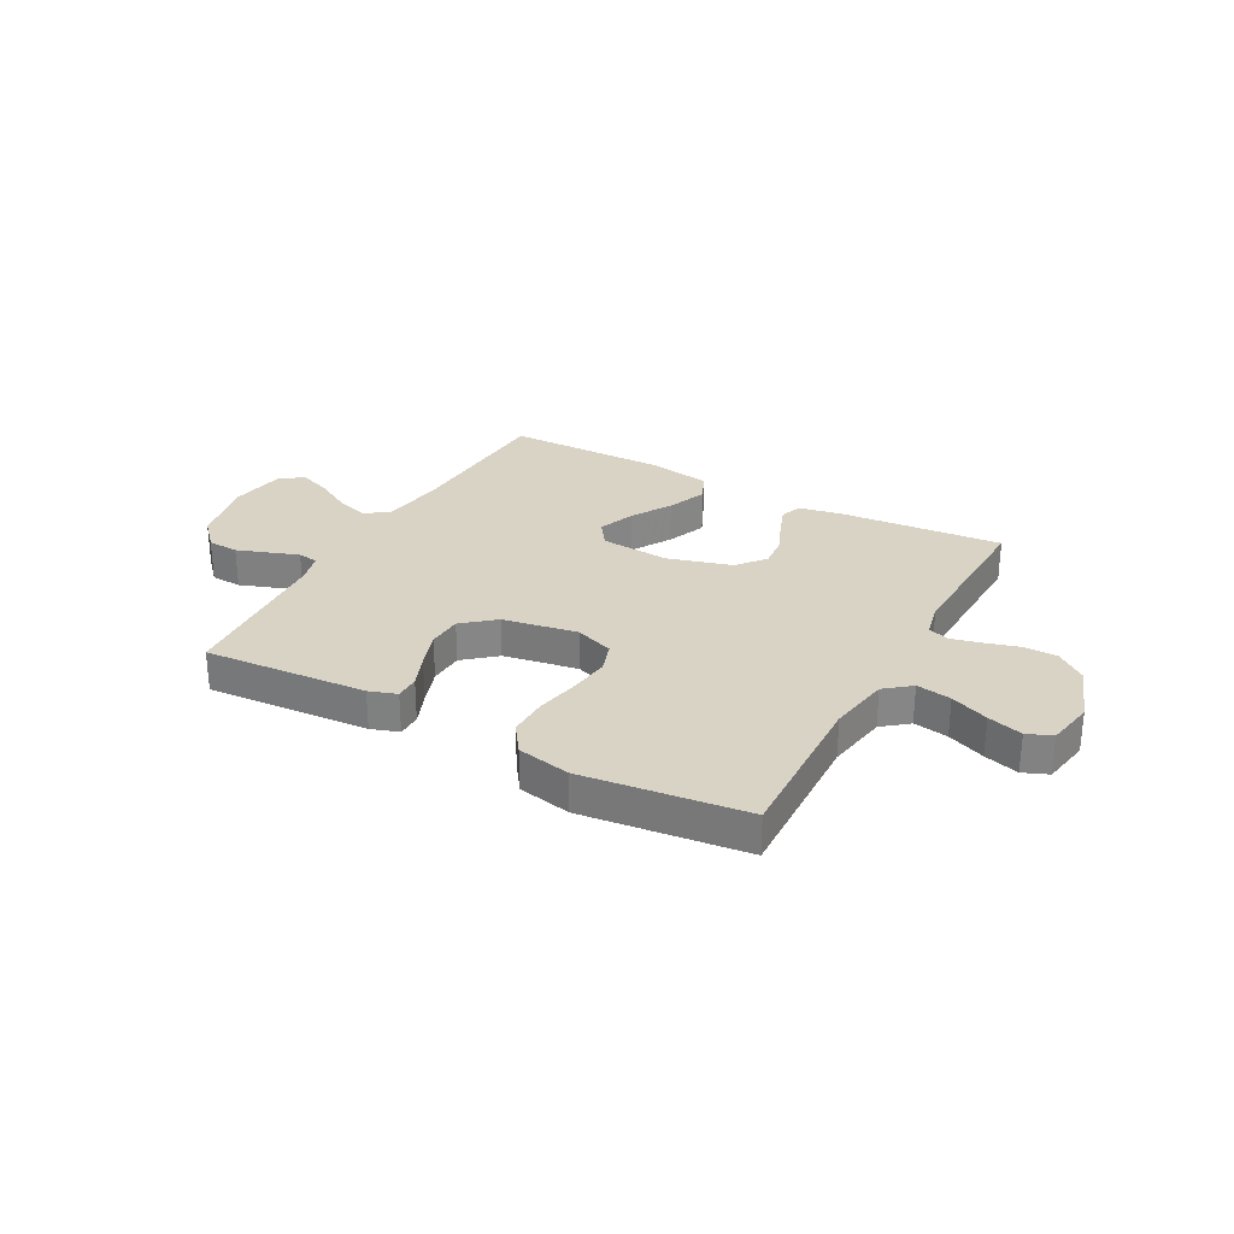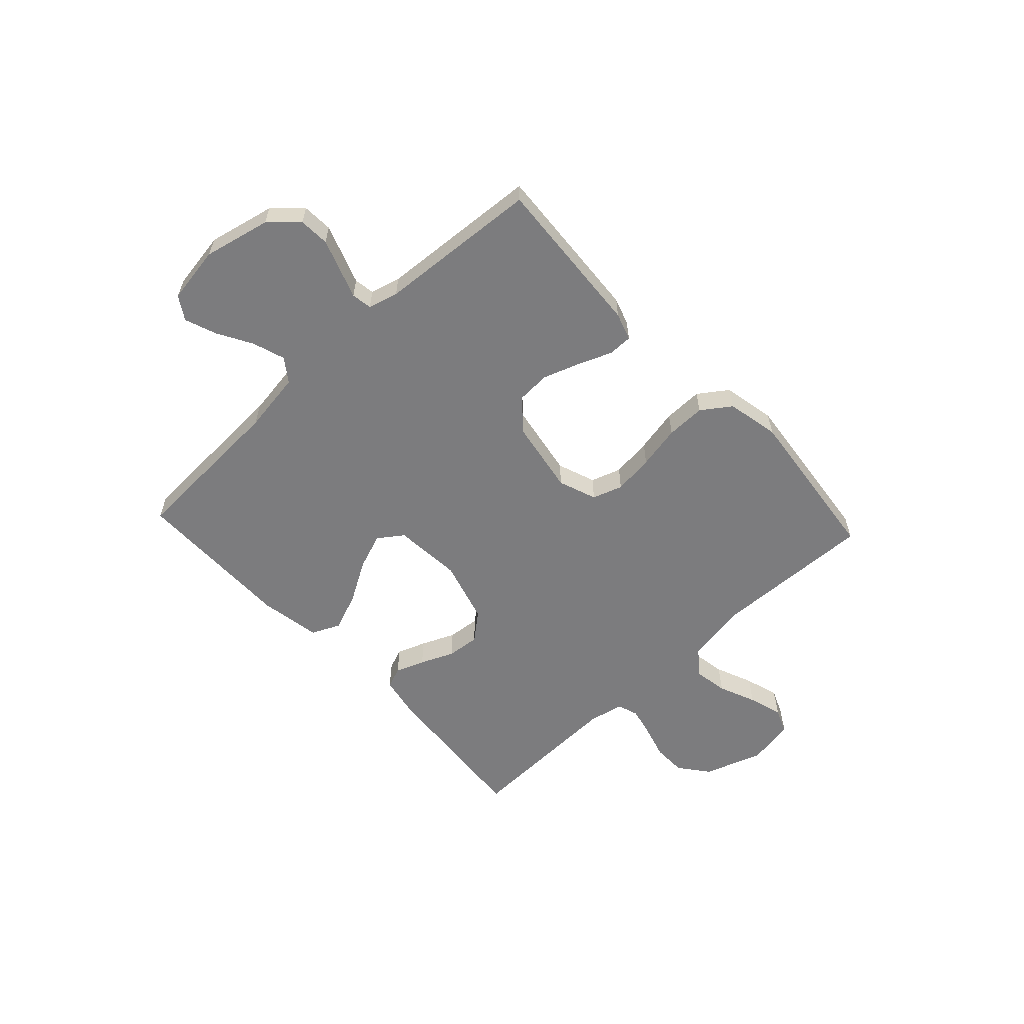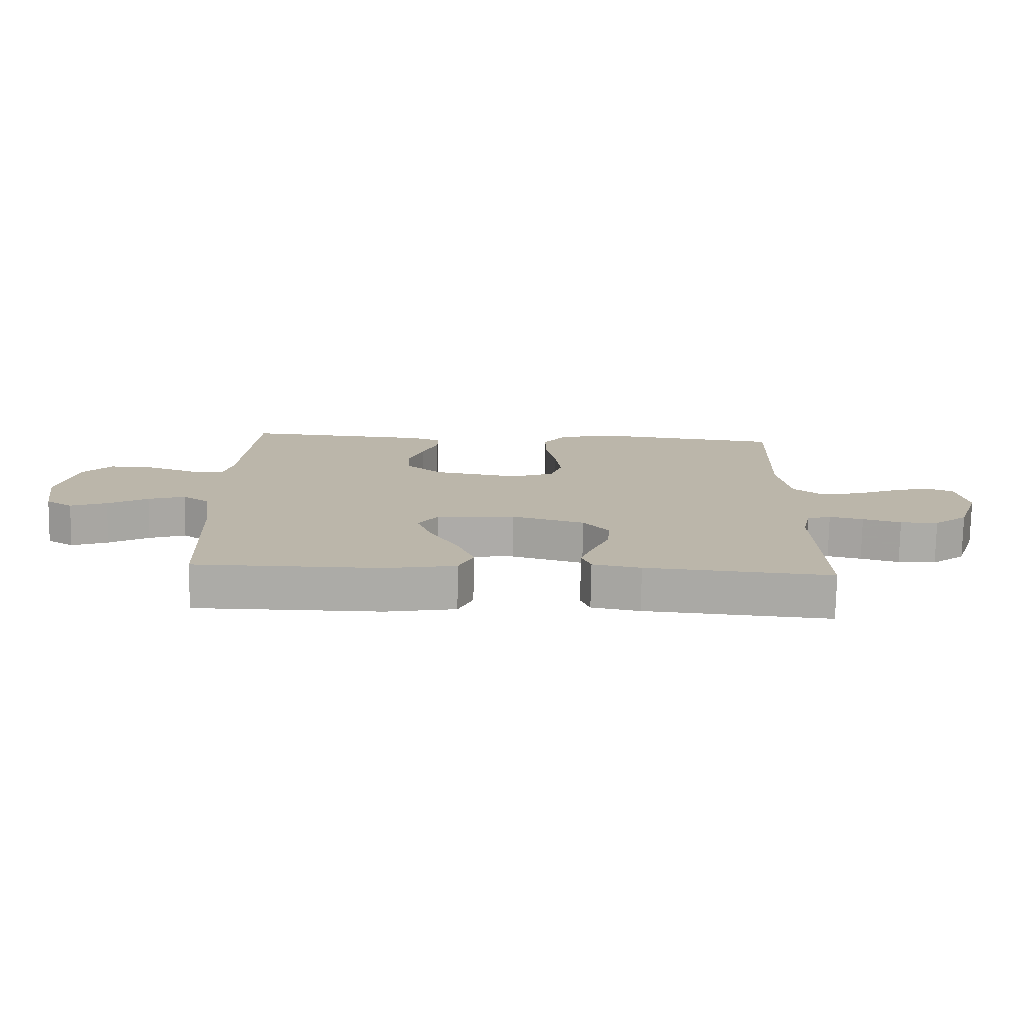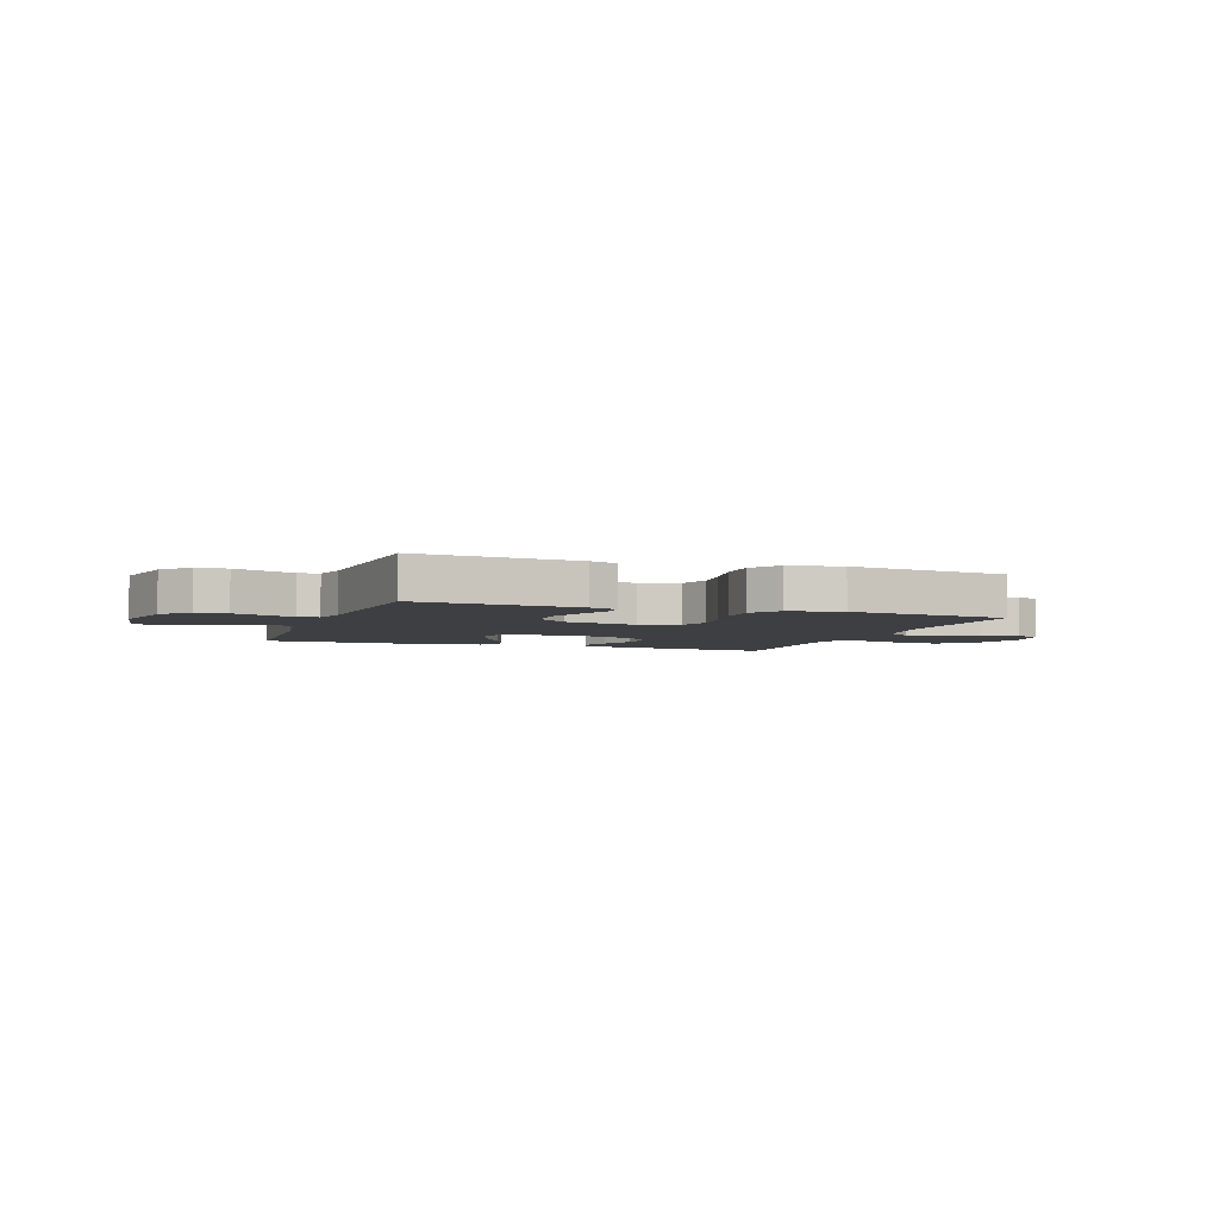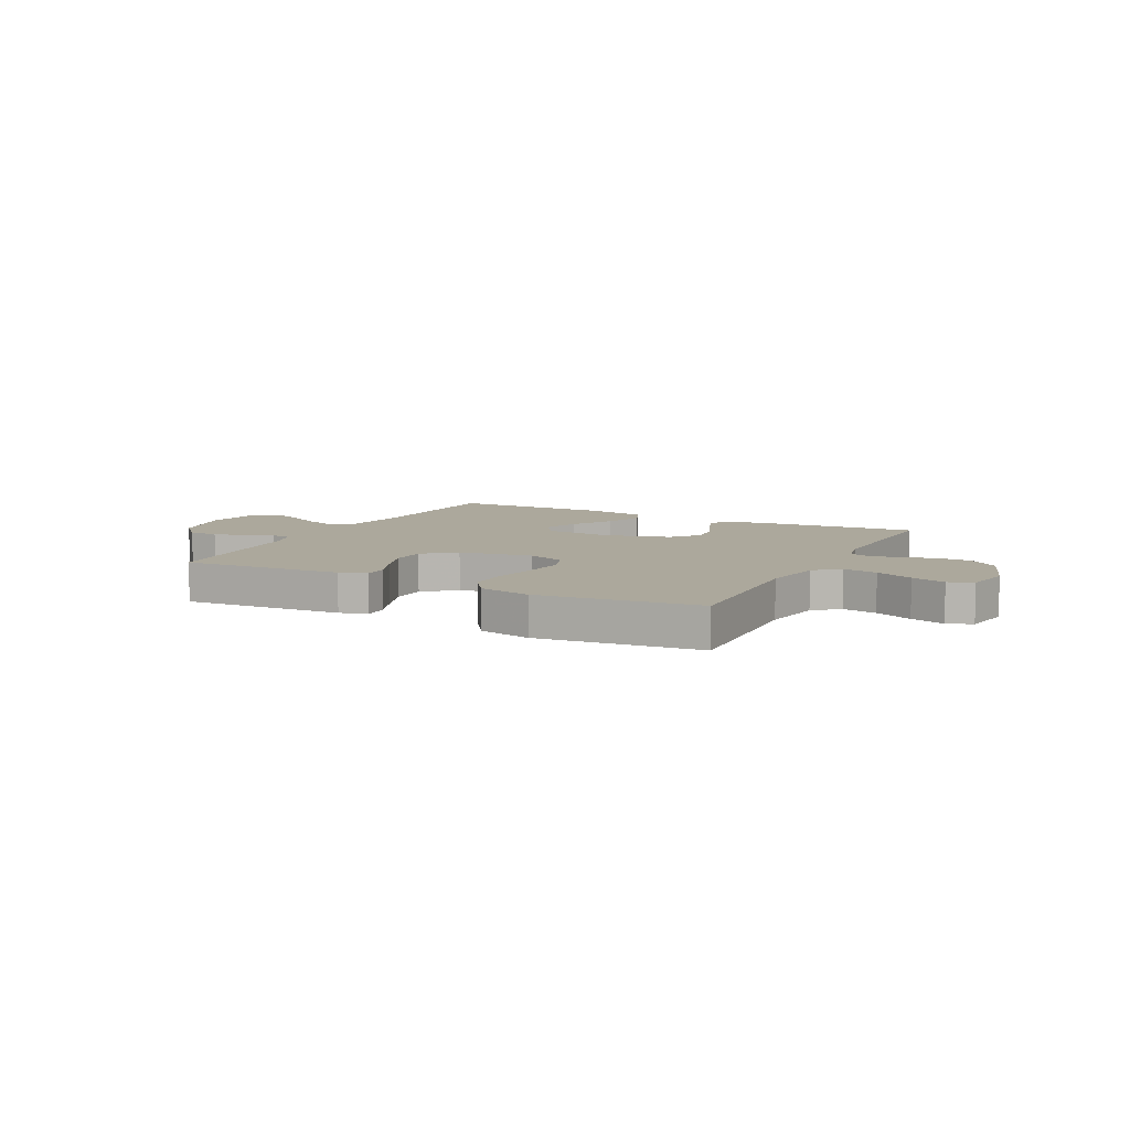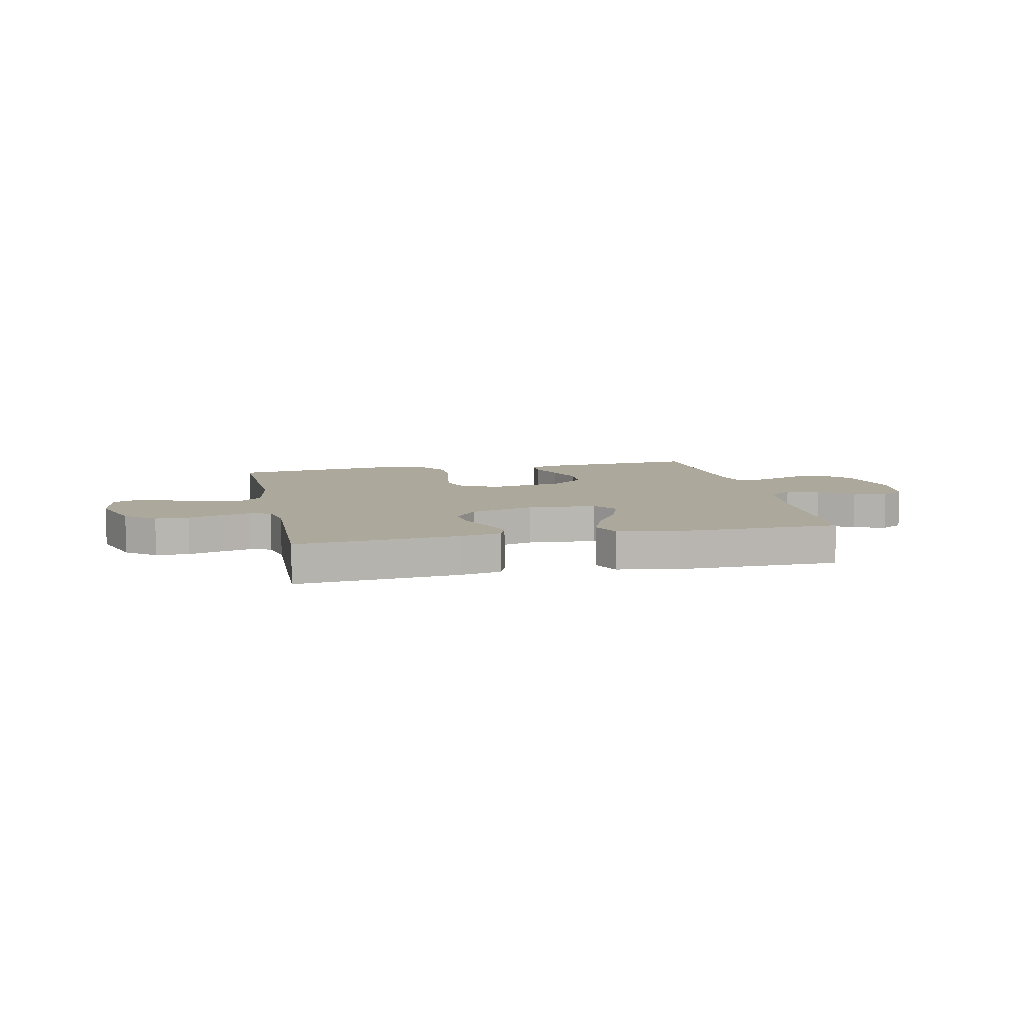
<metadata>
{"format":"obj","ext":"obj","renderer":"f3d","projection":"perspective","resolution":1024,"background":"white","views":[{"elev":28.3,"azim":28.6,"up":"+Y"},{"elev":-58.9,"azim":-47.0,"up":"+Y"},{"elev":-76.2,"azim":-1.0,"up":"+Z"},{"elev":-4.3,"azim":-19.8,"up":"+Y"},{"elev":8.5,"azim":27.2,"up":"+Y"},{"elev":8.5,"azim":167.8,"up":"+Y"}]}
</metadata>
<code>
v 0.5 0.07 -0.5
v 0.2 0.07 -0.475
v 0.122 0.07 -0.46
v 0.107 0.07 -0.421
v 0.127 0.07 -0.367
v 0.154 0.07 -0.305
v 0.16 0.07 -0.244
v 0.118 0.07 -0.193
v 0 0.07 -0.159
v -0.127 0.07 -0.169
v -0.16 0.07 -0.215
v -0.135 0.07 -0.282
v -0.09 0.07 -0.358
v -0.062 0.07 -0.429
v -0.086 0.07 -0.482
v -0.2 0.07 -0.502
v -0.5 0.07 -0.5
v -0.514 0.07 -0.2
v -0.531 0.07 -0.086
v -0.574 0.07 -0.055
v -0.634 0.07 -0.075
v -0.699 0.07 -0.112
v -0.758 0.07 -0.134
v -0.801 0.07 -0.107
v -0.818 0.07 0
v -0.79 0.07 0.124
v -0.743 0.07 0.175
v -0.686 0.07 0.178
v -0.627 0.07 0.157
v -0.574 0.07 0.138
v -0.536 0.07 0.144
v -0.521 0.07 0.2
v -0.5 0.07 0.5
v -0.2 0.07 0.479
v -0.149 0.07 0.462
v -0.149 0.07 0.417
v -0.174 0.07 0.355
v -0.198 0.07 0.287
v -0.195 0.07 0.223
v -0.137 0.07 0.174
v 0 0.07 0.15
v 0.071 0.07 0.176
v 0.09 0.07 0.232
v 0.081 0.07 0.307
v 0.065 0.07 0.388
v 0.064 0.07 0.461
v 0.102 0.07 0.515
v 0.2 0.07 0.535
v 0.5 0.07 0.5
v 0.489 0.07 0.2
v 0.508 0.07 0.086
v 0.555 0.07 0.048
v 0.619 0.07 0.059
v 0.689 0.07 0.088
v 0.753 0.07 0.107
v 0.799 0.07 0.088
v 0.815 0.07 0
v 0.778 0.07 -0.109
v 0.723 0.07 -0.152
v 0.661 0.07 -0.153
v 0.599 0.07 -0.135
v 0.544 0.07 -0.122
v 0.505 0.07 -0.135
v 0.491 0.07 -0.2
v 0.5 0 -0.5
v 0.2 0 -0.475
v 0.122 0 -0.46
v 0.107 0 -0.421
v 0.127 0 -0.367
v 0.154 0 -0.305
v 0.16 0 -0.244
v 0.118 0 -0.193
v 0 0 -0.159
v -0.127 0 -0.169
v -0.16 0 -0.215
v -0.135 0 -0.282
v -0.09 0 -0.358
v -0.062 0 -0.429
v -0.086 0 -0.482
v -0.2 0 -0.502
v -0.5 0 -0.5
v -0.514 0 -0.2
v -0.531 0 -0.086
v -0.574 0 -0.055
v -0.634 0 -0.075
v -0.699 0 -0.112
v -0.758 0 -0.134
v -0.801 0 -0.107
v -0.818 0 0
v -0.79 0 0.124
v -0.743 0 0.175
v -0.686 0 0.178
v -0.627 0 0.157
v -0.574 0 0.138
v -0.536 0 0.144
v -0.521 0 0.2
v -0.5 0 0.5
v -0.2 0 0.479
v -0.149 0 0.462
v -0.149 0 0.417
v -0.174 0 0.355
v -0.198 0 0.287
v -0.195 0 0.223
v -0.137 0 0.174
v 0 0 0.15
v 0.071 0 0.176
v 0.09 0 0.232
v 0.081 0 0.307
v 0.065 0 0.388
v 0.064 0 0.461
v 0.102 0 0.515
v 0.2 0 0.535
v 0.5 0 0.5
v 0.489 0 0.2
v 0.508 0 0.086
v 0.555 0 0.048
v 0.619 0 0.059
v 0.689 0 0.088
v 0.753 0 0.107
v 0.799 0 0.088
v 0.815 0 0
v 0.778 0 -0.109
v 0.723 0 -0.152
v 0.661 0 -0.153
v 0.599 0 -0.135
v 0.544 0 -0.122
v 0.505 0 -0.135
v 0.491 0 -0.2
f 59 60 61
f 58 59 61
f 57 58 61
f 56 57 61
f 55 56 61
f 54 55 61
f 53 54 61
f 52 53 61 62
f 51 52 62 63
f 48 49 50
f 47 48 50
f 46 47 50
f 45 46 50
f 44 45 50
f 51 63 64
f 50 51 64
f 44 50 64
f 43 44 64
f 35 36 37
f 34 35 37
f 33 34 37
f 32 33 37
f 31 32 37 38
f 28 29 30
f 27 28 30
f 26 27 30
f 25 26 30
f 24 25 30
f 23 24 30
f 22 23 30
f 21 22 30
f 20 21 30 31
f 31 38 39
f 20 31 39
f 19 20 39
f 16 17 18
f 15 16 18
f 14 15 18
f 13 14 18
f 12 13 18
f 11 12 18 19
f 4 5 6
f 3 4 6
f 2 3 6
f 1 2 6
f 64 1 6
f 64 6 7
f 64 7 8
f 43 64 8
f 42 43 8
f 41 42 8 9
f 40 41 9 10
f 19 39 40
f 11 19 40
f 10 11 40
f 125 124 123
f 125 123 122
f 125 122 121
f 125 121 120
f 125 120 119
f 125 119 118
f 125 118 117
f 126 125 117 116
f 127 126 116 115
f 114 113 112
f 114 112 111
f 114 111 110
f 114 110 109
f 114 109 108
f 128 127 115
f 128 115 114
f 128 114 108
f 128 108 107
f 101 100 99
f 101 99 98
f 101 98 97
f 101 97 96
f 102 101 96 95
f 94 93 92
f 94 92 91
f 94 91 90
f 94 90 89
f 94 89 88
f 94 88 87
f 94 87 86
f 94 86 85
f 95 94 85 84
f 103 102 95
f 103 95 84
f 103 84 83
f 82 81 80
f 82 80 79
f 82 79 78
f 82 78 77
f 82 77 76
f 83 82 76 75
f 70 69 68
f 70 68 67
f 70 67 66
f 70 66 65
f 70 65 128
f 71 70 128
f 72 71 128
f 72 128 107
f 72 107 106
f 73 72 106 105
f 74 73 105 104
f 104 103 83
f 104 83 75
f 104 75 74
f 1 65 66 2
f 2 66 67 3
f 3 67 68 4
f 4 68 69 5
f 5 69 70 6
f 6 70 71 7
f 7 71 72 8
f 8 72 73 9
f 9 73 74 10
f 10 74 75 11
f 11 75 76 12
f 12 76 77 13
f 13 77 78 14
f 14 78 79 15
f 15 79 80 16
f 16 80 81 17
f 17 81 82 18
f 18 82 83 19
f 19 83 84 20
f 20 84 85 21
f 21 85 86 22
f 22 86 87 23
f 23 87 88 24
f 24 88 89 25
f 25 89 90 26
f 26 90 91 27
f 27 91 92 28
f 28 92 93 29
f 29 93 94 30
f 30 94 95 31
f 31 95 96 32
f 32 96 97 33
f 33 97 98 34
f 34 98 99 35
f 35 99 100 36
f 36 100 101 37
f 37 101 102 38
f 38 102 103 39
f 39 103 104 40
f 40 104 105 41
f 41 105 106 42
f 42 106 107 43
f 43 107 108 44
f 44 108 109 45
f 45 109 110 46
f 46 110 111 47
f 47 111 112 48
f 48 112 113 49
f 49 113 114 50
f 50 114 115 51
f 51 115 116 52
f 52 116 117 53
f 53 117 118 54
f 54 118 119 55
f 55 119 120 56
f 56 120 121 57
f 57 121 122 58
f 58 122 123 59
f 59 123 124 60
f 60 124 125 61
f 61 125 126 62
f 62 126 127 63
f 63 127 128 64
f 64 128 65 1

</code>
